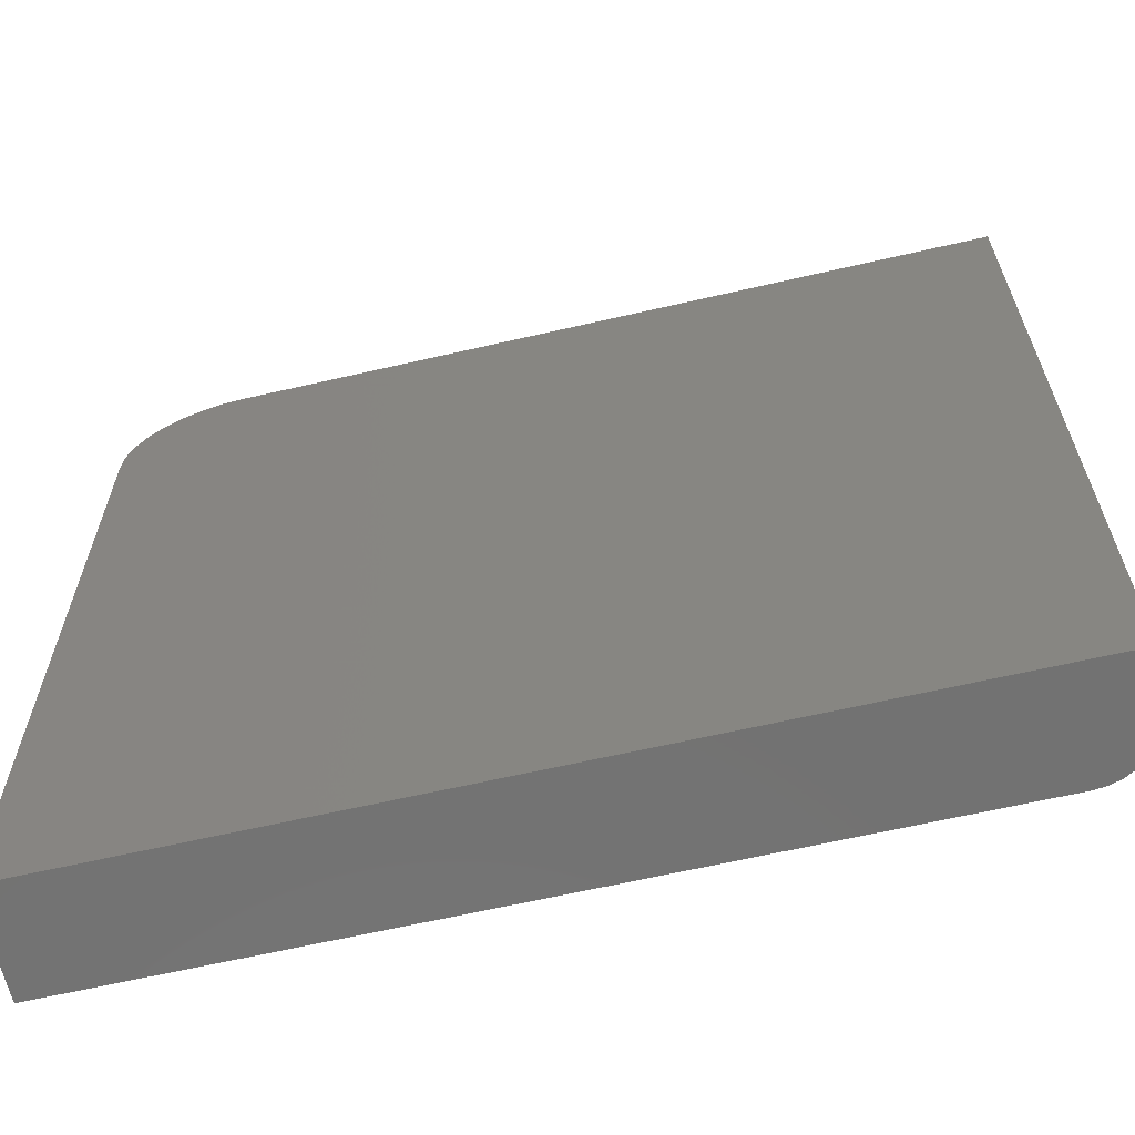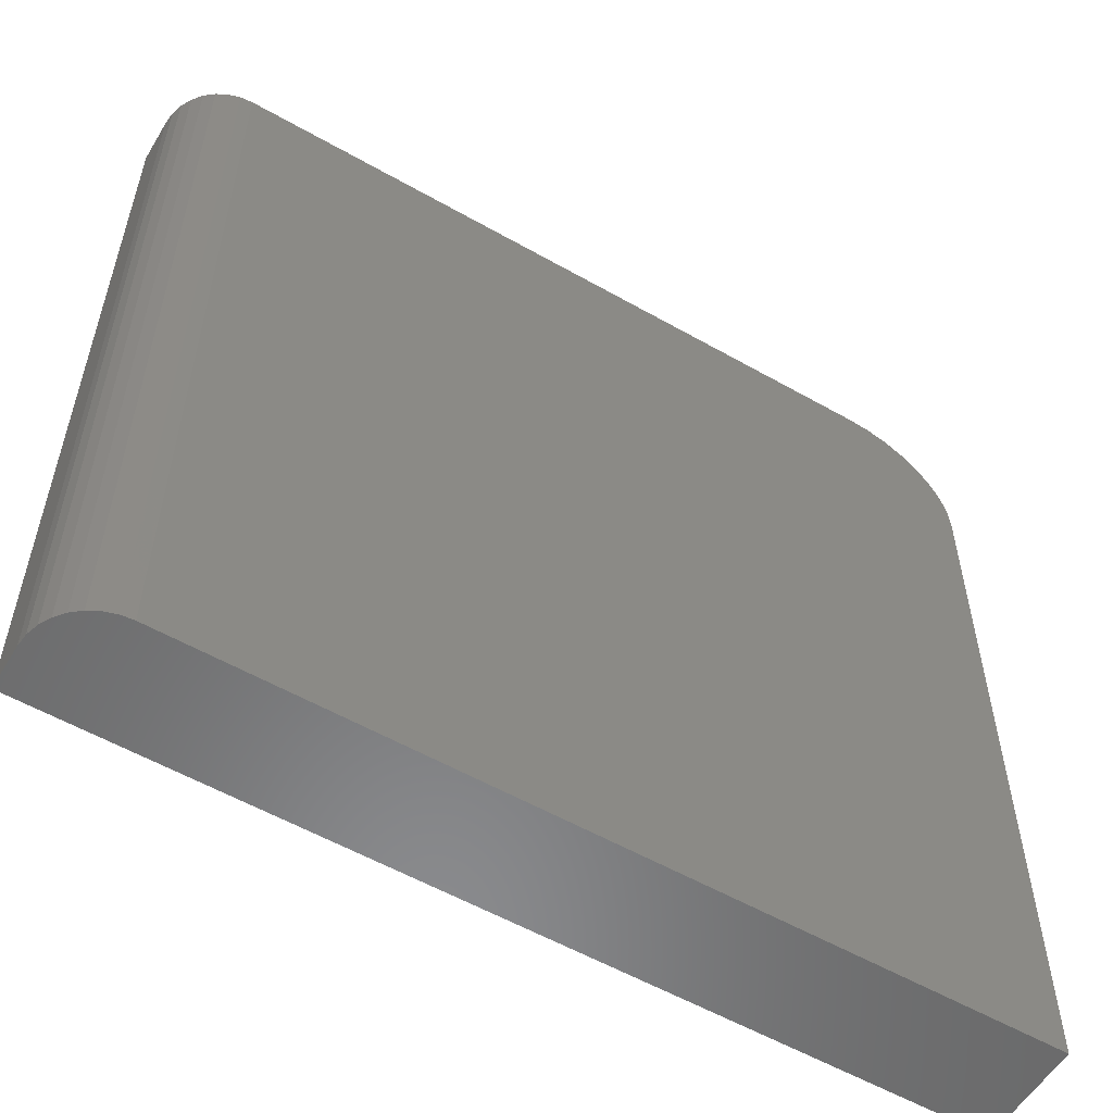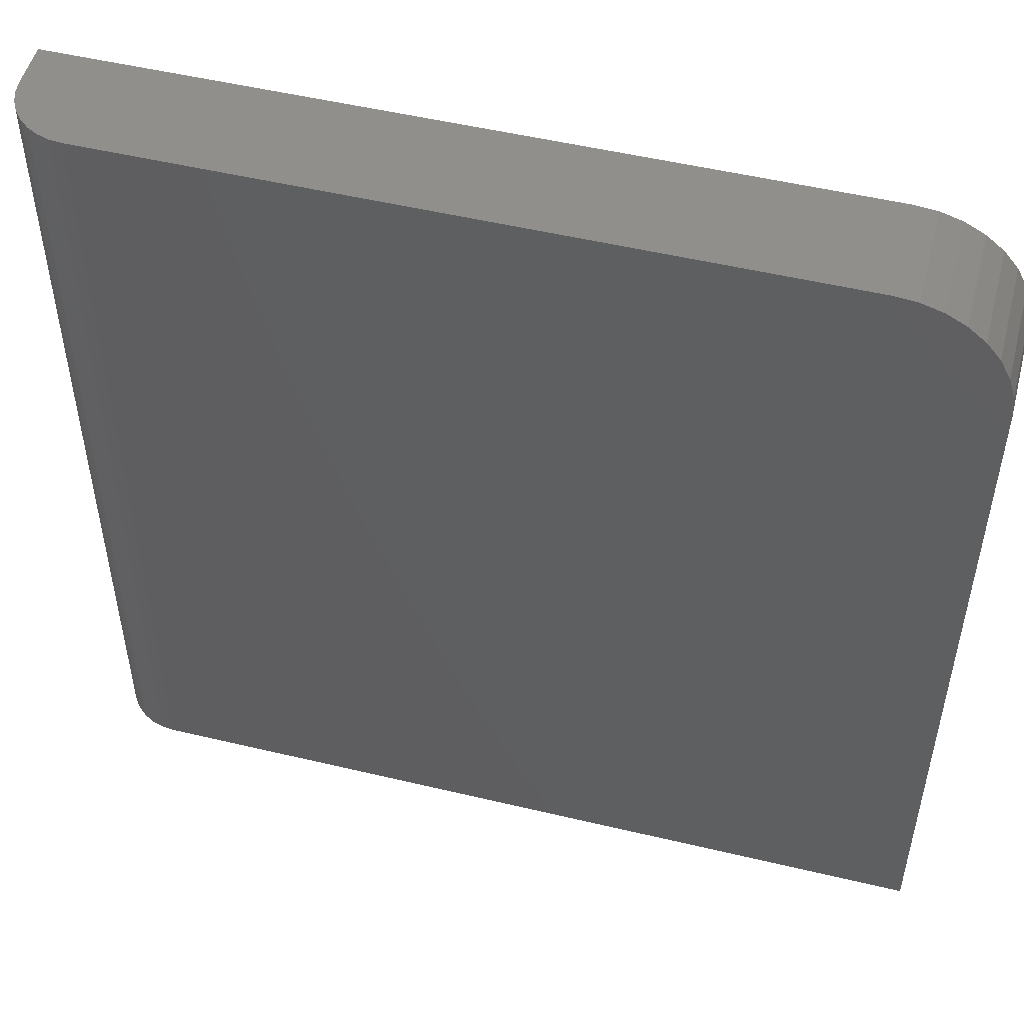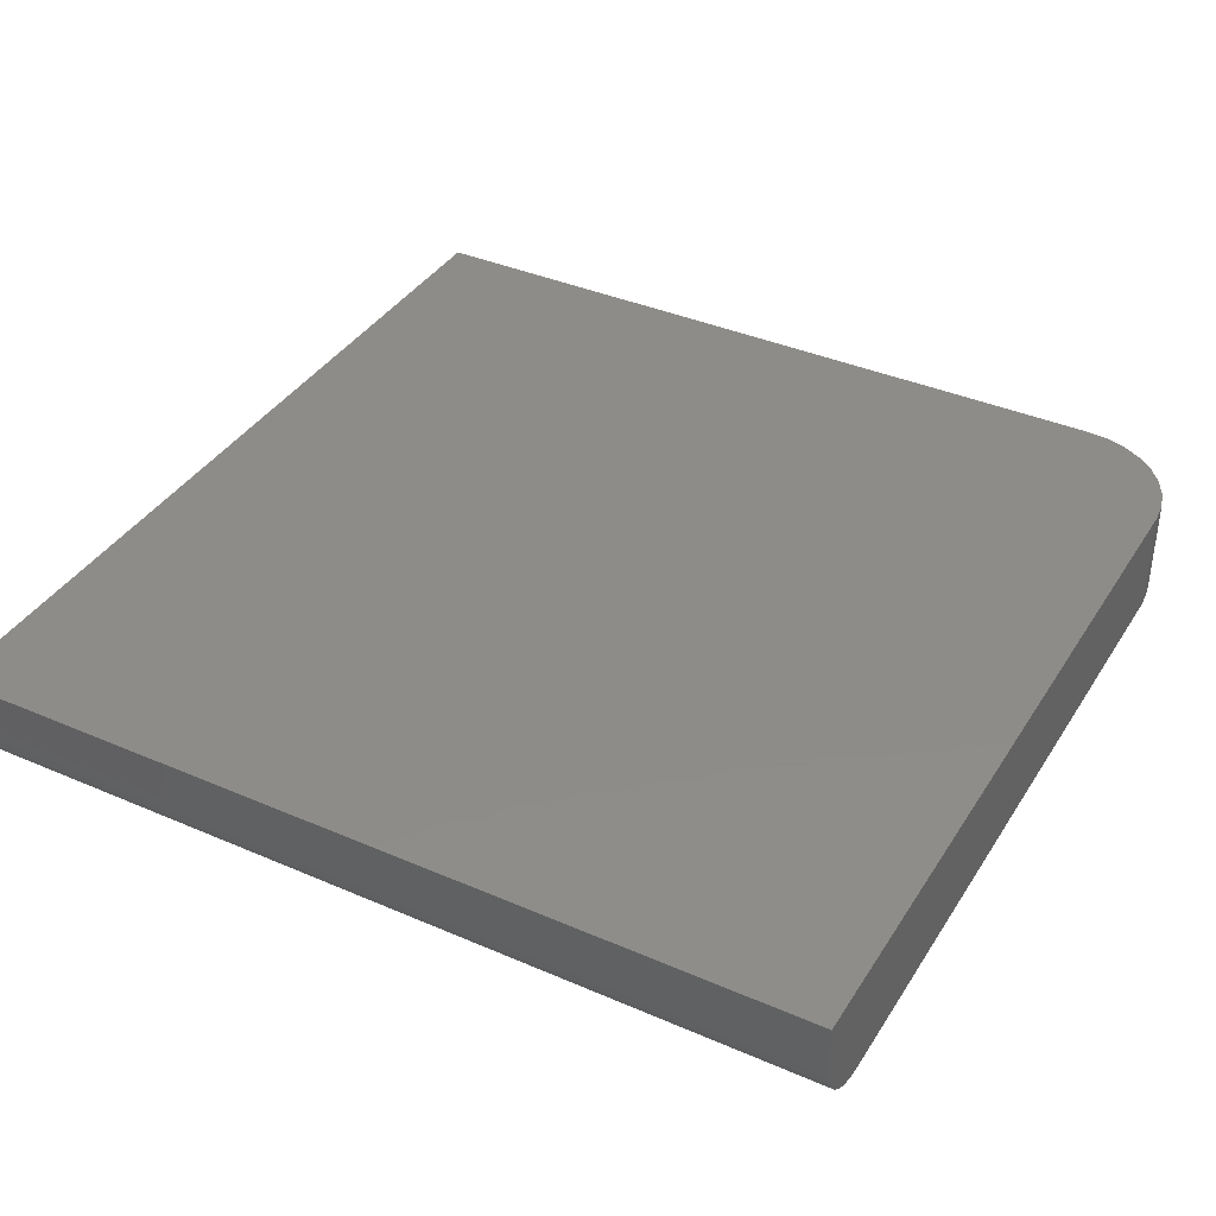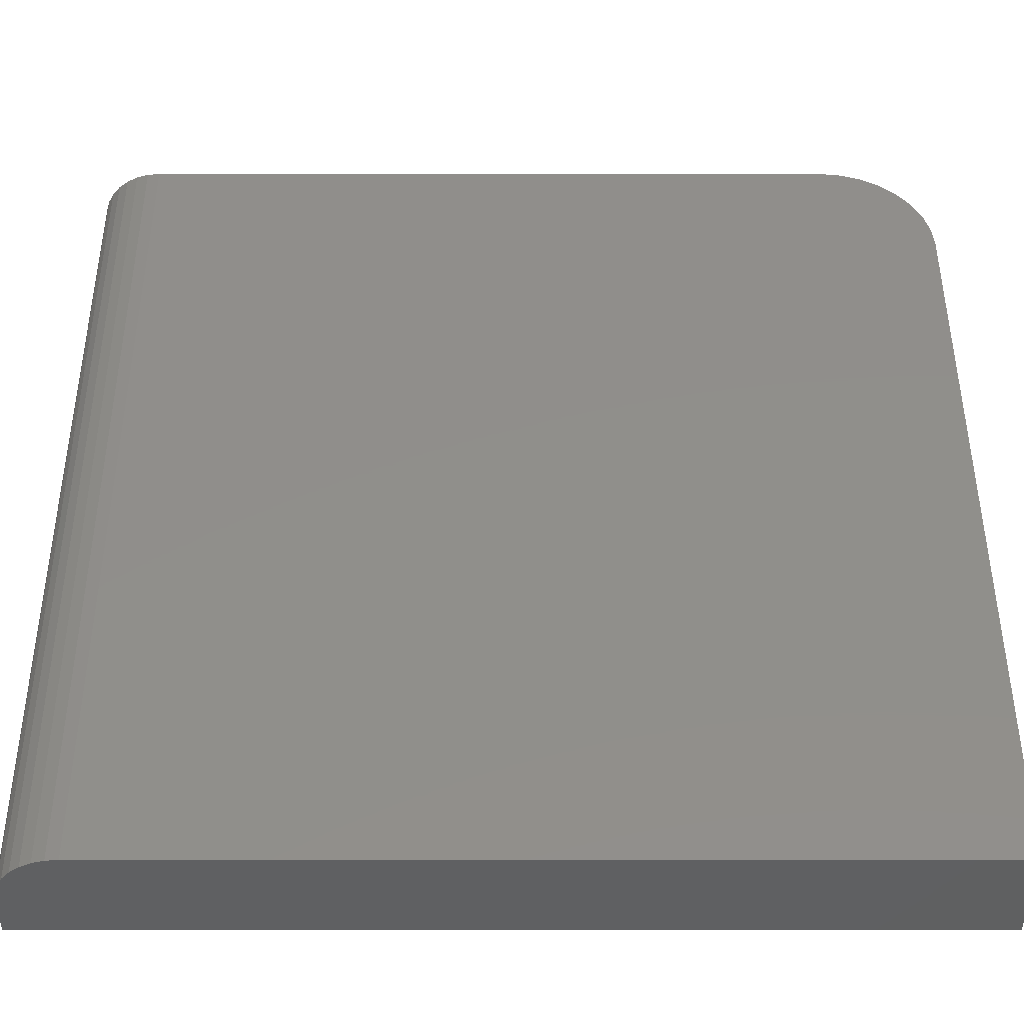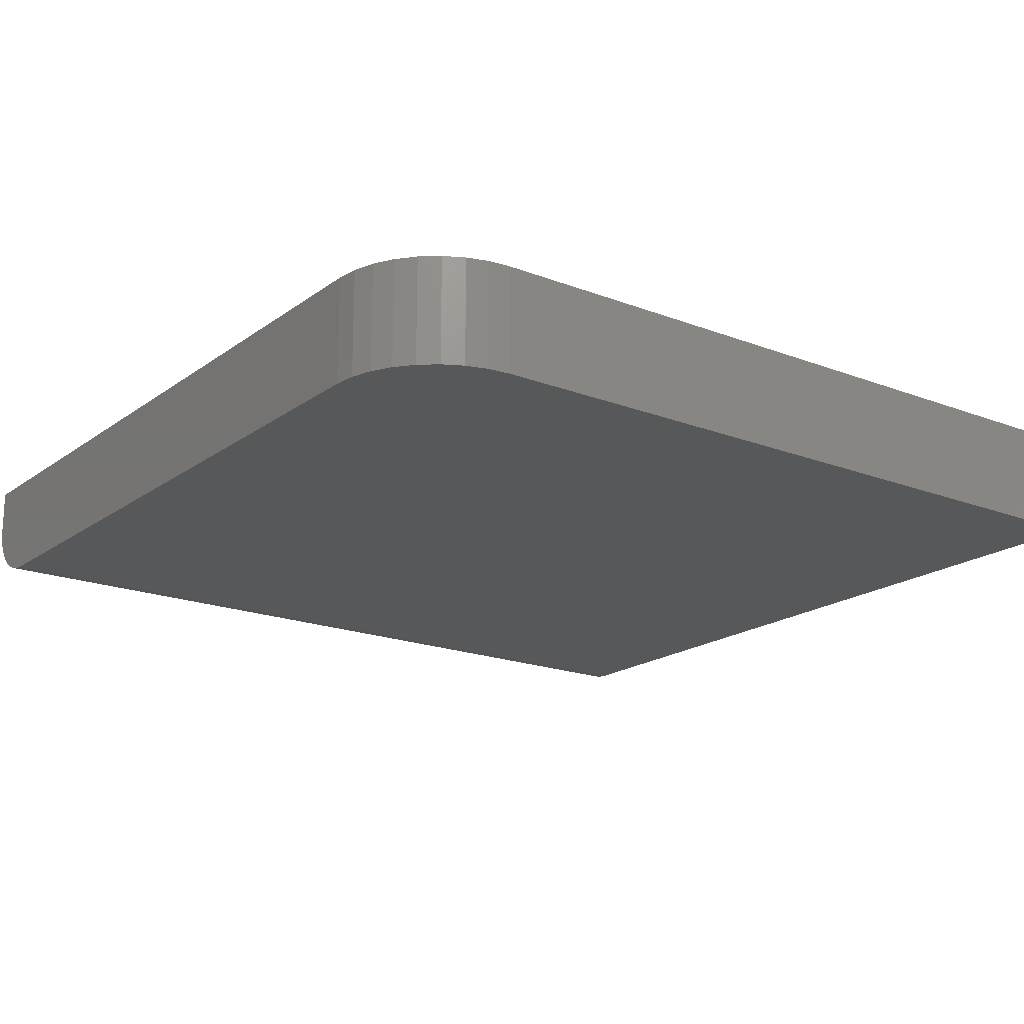
<metadata>
{"format":"stl","ext":"stl","renderer":"f3d","projection":"perspective","resolution":1024,"background":"white","views":[{"elev":-64.2,"azim":13.1,"up":"+Y"},{"elev":-56.3,"azim":149.2,"up":"+Y"},{"elev":51.1,"azim":-165.4,"up":"+Y"},{"elev":38.2,"azim":118.8,"up":"+Z"},{"elev":-42.3,"azim":-180.0,"up":"+Y"},{"elev":-18.7,"azim":-126.4,"up":"+Z"}]}
</metadata>
<code>
# stl→obj: 40 verts, 76 faces
v 0.4844 0.75 0
v 0.4844 -0.3438 0
v -0.5312 -0.3438 0
v -0.5312 0.6094 0
v -0.5285 0.6368 0
v -0.5205 0.6632 0
v -0.5076 0.6875 0
v -0.4901 0.7088 0
v -0.4688 0.7263 0
v -0.4444 0.7393 0
v -0.4181 0.7473 0
v -0.3906 0.75 0
v 0.5625 0.75 0.07812
v 0.561 0.75 0.06288
v 0.5625 0.75 0.1328
v -0.3906 0.75 0.1328
v 0.5566 0.75 0.04823
v 0.5493 0.75 0.03472
v 0.5396 0.75 0.02288
v 0.5278 0.75 0.01317
v 0.5143 0.75 0.005947
v 0.4996 0.75 0.001501
v -0.4181 0.7473 0.1328
v -0.4444 0.7393 0.1328
v -0.4688 0.7263 0.1328
v -0.4901 0.7088 0.1328
v -0.5076 0.6875 0.1328
v -0.5205 0.6632 0.1328
v -0.5285 0.6368 0.1328
v -0.5312 0.6094 0.1328
v -0.5312 -0.3438 0.1328
v 0.5625 -0.3438 0.1328
v 0.5625 -0.3438 0.07812
v 0.4996 -0.3438 0.001501
v 0.5143 -0.3438 0.005947
v 0.5278 -0.3438 0.01317
v 0.5396 -0.3438 0.02288
v 0.5493 -0.3438 0.03472
v 0.5566 -0.3438 0.04823
v 0.561 -0.3438 0.06288
f 1 2 3
f 1 3 4
f 1 4 5
f 1 5 6
f 1 6 7
f 1 7 8
f 1 8 9
f 1 9 10
f 1 10 11
f 1 11 12
f 13 14 15
f 1 12 16
f 1 16 15
f 1 15 14
f 1 14 17
f 1 17 18
f 1 18 19
f 1 19 20
f 1 20 21
f 1 21 22
f 15 16 23
f 15 23 24
f 15 24 25
f 15 25 26
f 15 26 27
f 15 27 28
f 15 28 29
f 15 29 30
f 15 30 31
f 15 31 32
f 30 4 31
f 31 4 3
f 4 30 5
f 5 30 29
f 5 29 6
f 6 29 28
f 6 28 7
f 7 28 27
f 7 27 8
f 8 27 26
f 8 26 9
f 9 26 25
f 9 25 10
f 10 25 24
f 10 24 11
f 11 24 23
f 11 23 12
f 12 23 16
f 32 33 15
f 15 33 13
f 32 31 3
f 32 3 2
f 32 2 34
f 32 34 35
f 32 35 36
f 32 36 37
f 32 37 38
f 32 38 39
f 32 39 40
f 32 40 33
f 2 1 34
f 34 1 22
f 34 22 35
f 35 22 21
f 35 21 36
f 36 21 20
f 36 20 37
f 37 20 19
f 37 19 38
f 38 19 18
f 38 18 39
f 39 18 17
f 39 17 40
f 40 17 14
f 40 14 33
f 33 14 13

</code>
